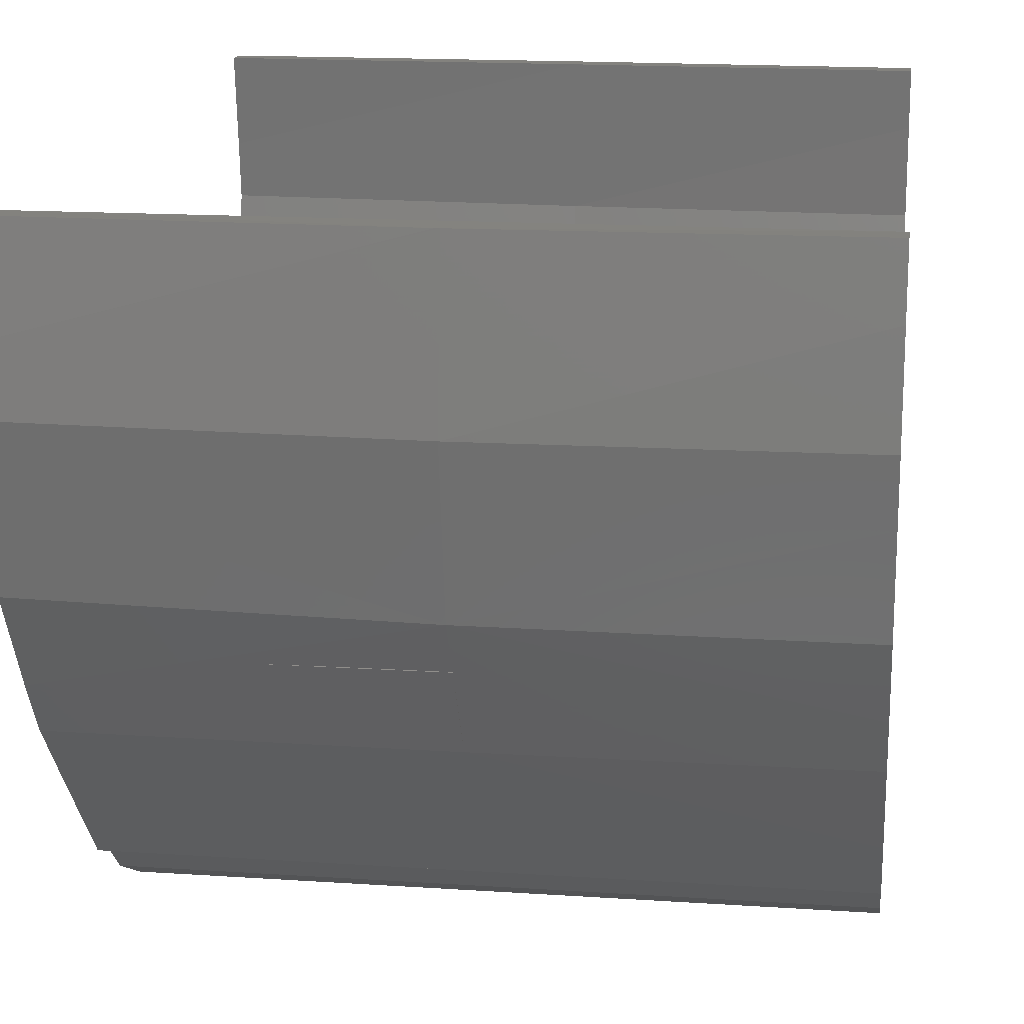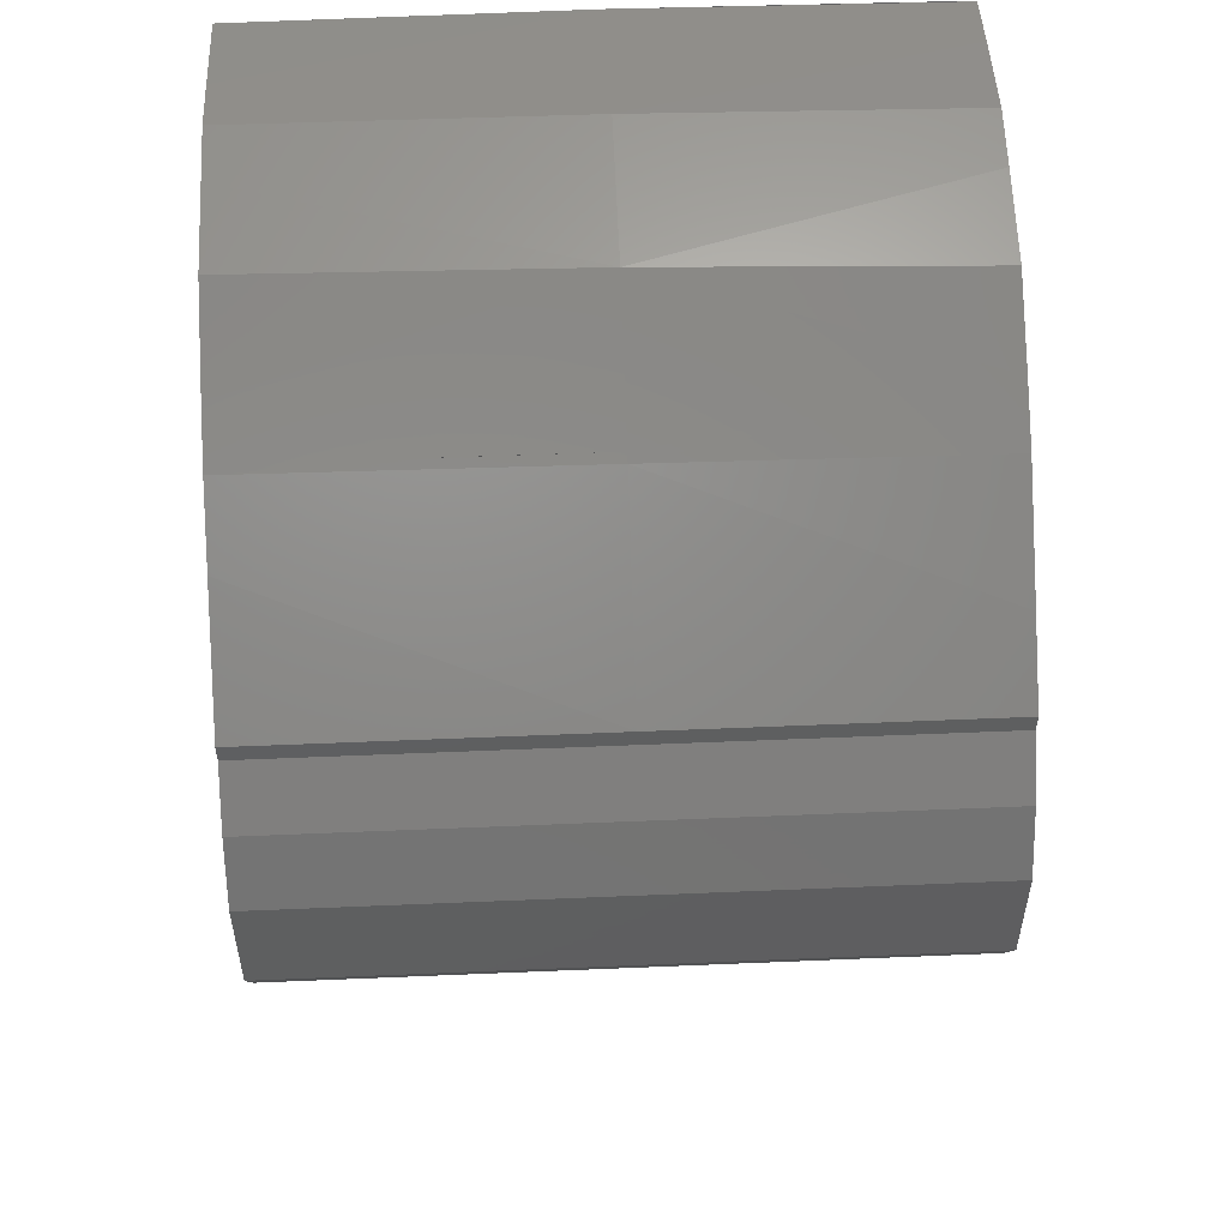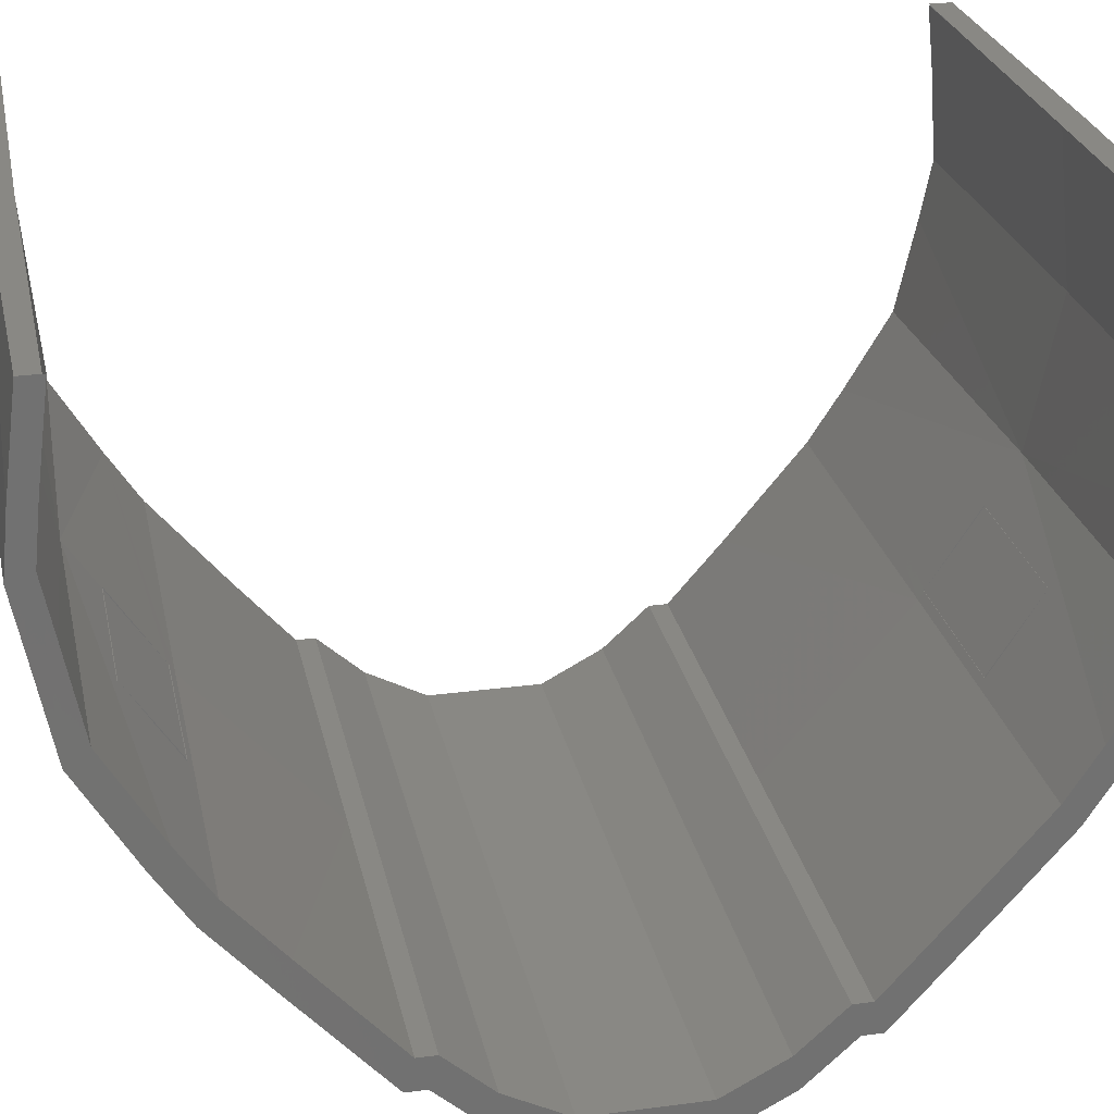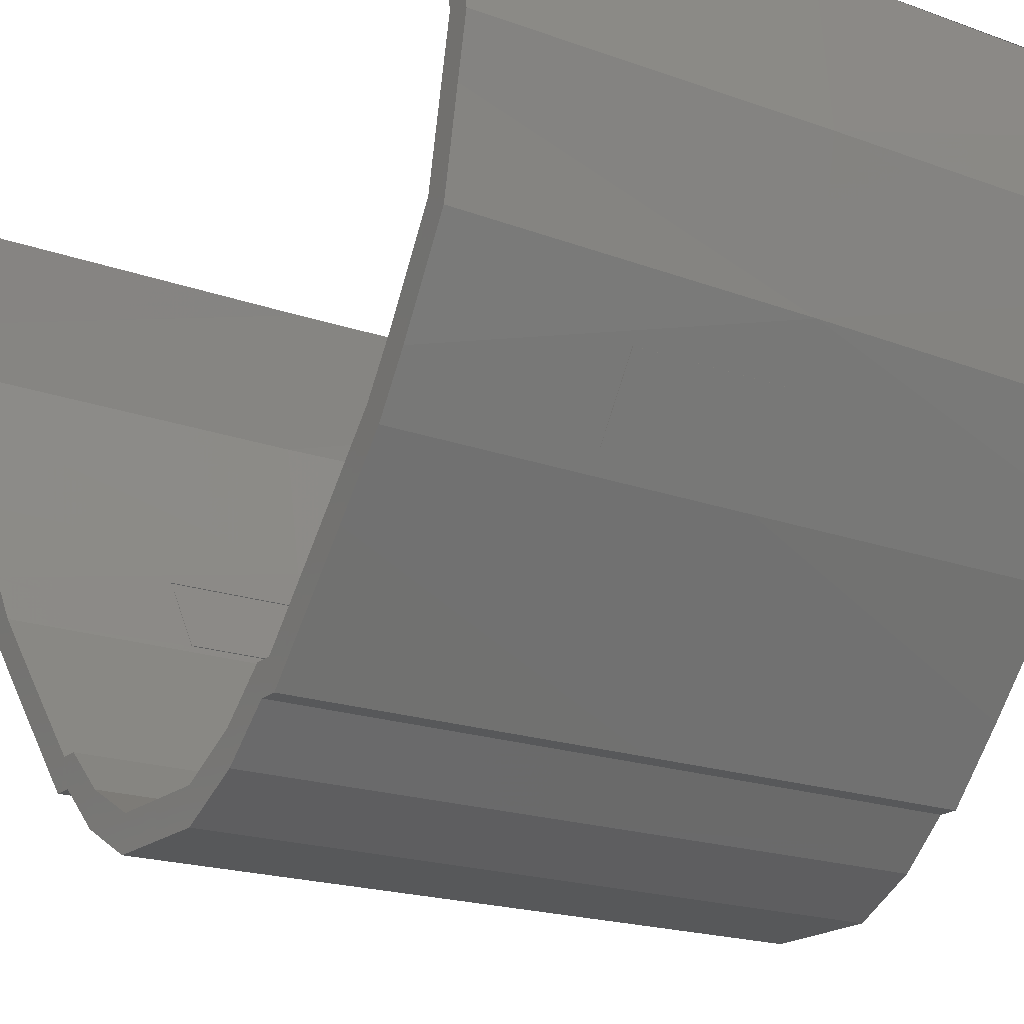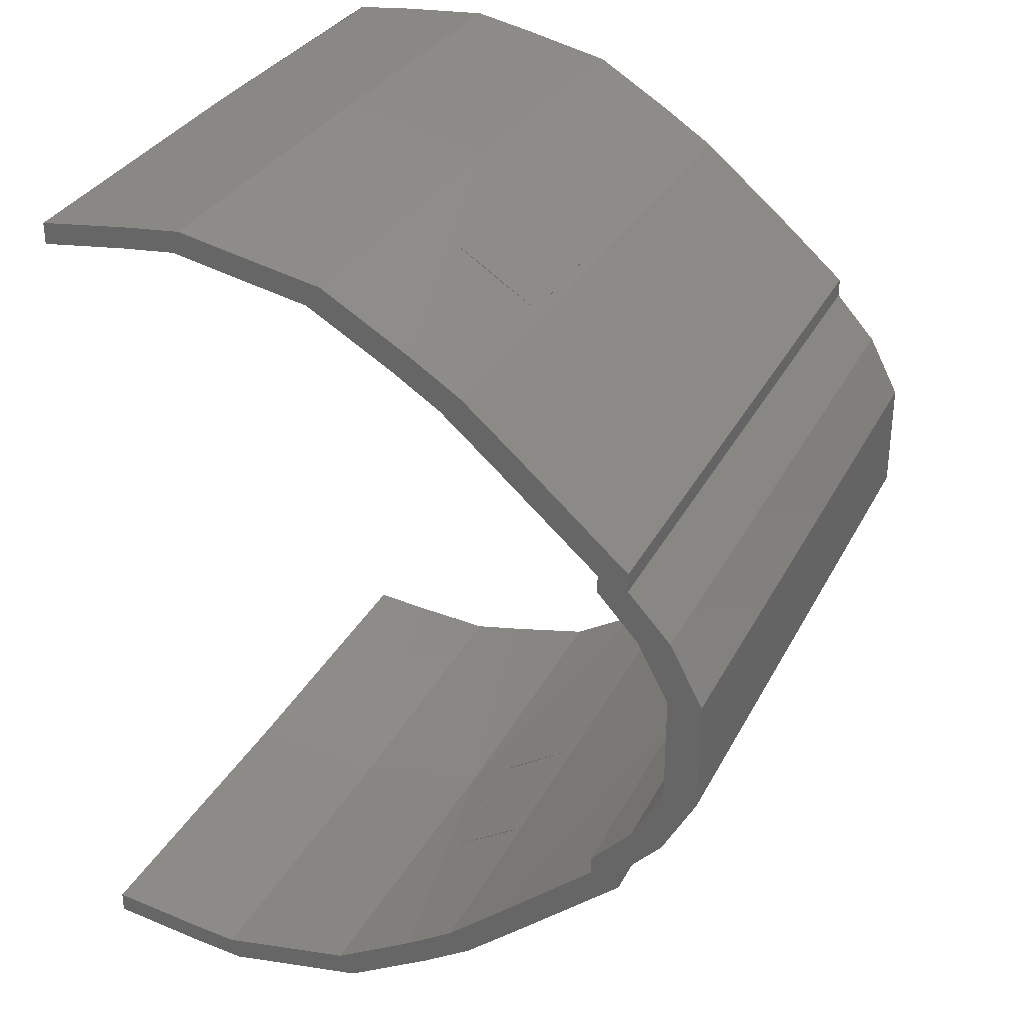
<metadata>
{"format":"stl","ext":"stl","renderer":"f3d","projection":"perspective","resolution":1024,"background":"white","views":[{"elev":16.8,"azim":-172.3,"up":"+Z"},{"elev":52.8,"azim":177.4,"up":"+Y"},{"elev":26.6,"azim":78.2,"up":"+Z"},{"elev":-19.5,"azim":146.4,"up":"+Z"},{"elev":31.6,"azim":113.6,"up":"+Y"}]}
</metadata>
<code>
# stl→obj: 199 verts, 483 faces
v 3.51e+04 -3.89e+04 76.16
v 3.504e+04 -3.889e+04 70.51
v 3.504e+04 -3.89e+04 76.16
v 3.51e+04 -3.889e+04 74.06
v 3.51e+04 -3.883e+04 101.3
v 3.504e+04 -3.882e+04 111.5
v 3.504e+04 -3.884e+04 83.55
v 3.51e+04 -3.882e+04 111.7
v 3.504e+04 -3.893e+04 111.5
v 3.51e+04 -3.892e+04 101.3
v 3.504e+04 -3.891e+04 83.55
v 3.51e+04 -3.893e+04 111.7
v 3.51e+04 -3.89e+04 83.54
v 3.504e+04 -3.89e+04 83.54
v 3.51e+04 -3.891e+04 83.55
v 3.51e+04 -3.888e+04 70.51
v 3.51e+04 -3.889e+04 70.51
v 3.498e+04 -3.887e+04 70.51
v 3.498e+04 -3.888e+04 70.51
v 3.504e+04 -3.887e+04 70.51
v 3.51e+04 -3.887e+04 70.51
v 3.504e+04 -3.895e+04 185.6
v 3.51e+04 -3.895e+04 160.3
v 3.504e+04 -3.895e+04 159.8
v 3.51e+04 -3.895e+04 169.9
v 3.51e+04 -3.895e+04 135.6
v 3.51e+04 -3.894e+04 120.3
v 3.504e+04 -3.895e+04 134.5
v 3.51e+04 -3.885e+04 83.55
v 3.504e+04 -3.885e+04 83.54
v 3.51e+04 -3.884e+04 83.55
v 3.51e+04 -3.895e+04 150.9
v 3.504e+04 -3.893e+04 112.9
v 3.505e+04 -3.893e+04 112.9
v 3.504e+04 -3.894e+04 126.3
v 3.506e+04 -3.894e+04 126.3
v 3.505e+04 -3.894e+04 126.3
v 3.506e+04 -3.893e+04 112.9
v 3.506e+04 -3.894e+04 118.6
v 3.51e+04 -3.885e+04 80.8
v 3.504e+04 -3.886e+04 76.16
v 3.51e+04 -3.886e+04 76.16
v 3.51e+04 -3.88e+04 150.9
v 3.504e+04 -3.88e+04 159.8
v 3.504e+04 -3.881e+04 134.5
v 3.51e+04 -3.88e+04 160.3
v 3.51e+04 -3.886e+04 74.06
v 3.51e+04 -3.881e+04 135.6
v 3.51e+04 -3.881e+04 120.3
v 3.504e+04 -3.882e+04 112.9
v 3.506e+04 -3.882e+04 112.9
v 3.505e+04 -3.882e+04 112.9
v 3.506e+04 -3.882e+04 118.5
v 3.506e+04 -3.881e+04 126.3
v 3.505e+04 -3.881e+04 126.3
v 3.504e+04 -3.881e+04 126.3
v 3.51e+04 -3.885e+04 83.54
v 3.51e+04 -3.89e+04 80.8
v 3.504e+04 -3.88e+04 185.6
v 3.51e+04 -3.88e+04 169.9
v 3.498e+04 -3.894e+04 120.5
v 3.498e+04 -3.893e+04 111.4
v 3.504e+04 -3.894e+04 120.6
v 3.498e+04 -3.891e+04 83.55
v 3.498e+04 -3.892e+04 94.63
v 3.498e+04 -3.889e+04 72.75
v 3.498e+04 -3.89e+04 76.16
v 3.498e+04 -3.894e+04 133.9
v 3.506e+04 -3.894e+04 126.4
v 3.504e+04 -3.894e+04 126.4
v 3.498e+04 -3.895e+04 149.8
v 3.506e+04 -3.881e+04 126.2
v 3.504e+04 -3.881e+04 126.2
v 3.498e+04 -3.89e+04 79.09
v 3.498e+04 -3.89e+04 83.54
v 3.498e+04 -3.895e+04 159.8
v 3.498e+04 -3.881e+04 133.9
v 3.498e+04 -3.881e+04 120.5
v 3.498e+04 -3.889e+04 70.51
v 3.506e+04 -3.894e+04 126.2
v 3.504e+04 -3.894e+04 126.2
v 3.504e+04 -3.893e+04 113
v 3.506e+04 -3.893e+04 113
v 3.498e+04 -3.882e+04 111.4
v 3.504e+04 -3.881e+04 120.7
v 3.498e+04 -3.883e+04 94.63
v 3.498e+04 -3.88e+04 175.5
v 3.498e+04 -3.88e+04 159.8
v 3.498e+04 -3.884e+04 83.55
v 3.498e+04 -3.88e+04 149.8
v 3.498e+04 -3.895e+04 175.5
v 3.498e+04 -3.885e+04 79.09
v 3.498e+04 -3.886e+04 76.16
v 3.504e+04 -3.881e+04 126.4
v 3.498e+04 -3.885e+04 83.55
v 3.504e+04 -3.882e+04 113
v 3.506e+04 -3.881e+04 126.4
v 3.506e+04 -3.882e+04 113
v 3.498e+04 -3.886e+04 72.75
v 3.498e+04 -3.885e+04 83.54
v 3.51e+04 -3.888e+04 64.44
v 3.498e+04 -3.887e+04 64.44
v 3.498e+04 -3.888e+04 64.44
v 3.504e+04 -3.887e+04 64.44
v 3.51e+04 -3.887e+04 64.44
v 3.51e+04 -3.891e+04 78.17
v 3.504e+04 -3.891e+04 78.17
v 3.51e+04 -3.896e+04 158.9
v 3.504e+04 -3.896e+04 158.5
v 3.51e+04 -3.895e+04 169.1
v 3.504e+04 -3.889e+04 64.44
v 3.51e+04 -3.889e+04 64.44
v 3.51e+04 -3.89e+04 70.4
v 3.504e+04 -3.89e+04 70.4
v 3.51e+04 -3.889e+04 68.18
v 3.51e+04 -3.88e+04 149
v 3.504e+04 -3.88e+04 158.5
v 3.504e+04 -3.88e+04 131.8
v 3.51e+04 -3.88e+04 158.9
v 3.51e+04 -3.884e+04 78.17
v 3.504e+04 -3.884e+04 78.17
v 3.504e+04 -3.885e+04 78.17
v 3.504e+04 -3.893e+04 107.6
v 3.51e+04 -3.893e+04 96.88
v 3.51e+04 -3.894e+04 107.8
v 3.51e+04 -3.88e+04 132.9
v 3.51e+04 -3.881e+04 116.8
v 3.51e+04 -3.895e+04 132.9
v 3.51e+04 -3.894e+04 116.8
v 3.504e+04 -3.895e+04 131.8
v 3.51e+04 -3.883e+04 96.88
v 3.504e+04 -3.882e+04 107.6
v 3.51e+04 -3.882e+04 107.8
v 3.51e+04 -3.895e+04 149
v 3.504e+04 -3.894e+04 109.1
v 3.505e+04 -3.894e+04 109.1
v 3.504e+04 -3.894e+04 123.2
v 3.506e+04 -3.894e+04 123.2
v 3.505e+04 -3.894e+04 123.2
v 3.506e+04 -3.894e+04 109.1
v 3.506e+04 -3.894e+04 115.1
v 3.51e+04 -3.886e+04 68.18
v 3.504e+04 -3.885e+04 70.4
v 3.51e+04 -3.885e+04 70.4
v 3.51e+04 -3.88e+04 169.1
v 3.51e+04 -3.885e+04 75.28
v 3.51e+04 -3.89e+04 75.28
v 3.51e+04 -3.885e+04 78.17
v 3.504e+04 -3.882e+04 109.1
v 3.506e+04 -3.882e+04 109.1
v 3.505e+04 -3.882e+04 109.1
v 3.506e+04 -3.881e+04 115
v 3.506e+04 -3.881e+04 123.2
v 3.505e+04 -3.881e+04 123.2
v 3.504e+04 -3.881e+04 123.2
v 3.504e+04 -3.894e+04 117.2
v 3.506e+04 -3.881e+04 123.1
v 3.504e+04 -3.881e+04 123.1
v 3.498e+04 -3.894e+04 117.1
v 3.498e+04 -3.895e+04 131.1
v 3.498e+04 -3.891e+04 78.17
v 3.498e+04 -3.889e+04 64.44
v 3.498e+04 -3.889e+04 66.8
v 3.498e+04 -3.895e+04 147.9
v 3.498e+04 -3.89e+04 73.48
v 3.498e+04 -3.88e+04 174.9
v 3.498e+04 -3.88e+04 158.5
v 3.498e+04 -3.895e+04 158.5
v 3.498e+04 -3.89e+04 70.4
v 3.498e+04 -3.88e+04 131.1
v 3.498e+04 -3.881e+04 117.1
v 3.506e+04 -3.894e+04 123.1
v 3.506e+04 -3.894e+04 109
v 3.504e+04 -3.894e+04 109
v 3.498e+04 -3.893e+04 107.5
v 3.504e+04 -3.894e+04 109.2
v 3.498e+04 -3.88e+04 147.9
v 3.506e+04 -3.894e+04 109.2
v 3.498e+04 -3.892e+04 89.83
v 3.504e+04 -3.882e+04 109
v 3.498e+04 -3.895e+04 174.9
v 3.504e+04 -3.894e+04 123.1
v 3.498e+04 -3.885e+04 78.17
v 3.498e+04 -3.885e+04 73.48
v 3.498e+04 -3.882e+04 107.5
v 3.504e+04 -3.881e+04 117.2
v 3.498e+04 -3.885e+04 70.4
v 3.498e+04 -3.886e+04 66.8
v 3.506e+04 -3.882e+04 109
v 3.498e+04 -3.883e+04 89.83
v 3.498e+04 -3.884e+04 78.17
v 3.506e+04 -3.882e+04 109.2
v 3.504e+04 -3.882e+04 109.2
v 3.498e+04 -3.895e+04 185.6
v 3.51e+04 -3.895e+04 185.6
v 3.498e+04 -3.88e+04 185.6
v 3.51e+04 -3.88e+04 185.6
v 3.507e+04 -3.88e+04 185.6
v 3.498e+04 -3.88e+04 185.7
f 1 2 3
f 2 1 4
f 5 6 7
f 6 5 8
f 9 10 11
f 10 9 12
f 13 14 15
f 16 2 17
f 10 15 11
f 16 18 19
f 18 16 20
f 20 16 21
f 22 23 24
f 23 22 25
f 25 22 22
f 22 22 22
f 22 22 22
f 26 27 28
f 29 7 30
f 7 29 31
f 24 32 28
f 32 24 23
f 33 12 9
f 12 33 34
f 35 36 37
f 12 38 27
f 38 12 34
f 27 38 39
f 27 39 36
f 27 36 28
f 28 36 35
f 17 2 4
f 40 41 42
f 43 44 45
f 44 43 46
f 15 14 11
f 14 15 15
f 21 47 20
f 48 45 49
f 32 26 28
f 21 20 21
f 8 50 6
f 50 8 51
f 51 8 49
f 50 51 52
f 51 49 53
f 53 49 54
f 54 49 45
f 55 45 56
f 45 55 54
f 40 30 41
f 30 40 57
f 2 19 19
f 19 2 16
f 16 2 16
f 43 45 48
f 47 41 20
f 41 47 42
f 29 30 57
f 13 3 14
f 3 13 58
f 1 3 58
f 46 59 44
f 59 46 60
f 59 60 59
f 5 7 31
f 61 9 62
f 9 61 33
f 33 61 63
f 63 61 35
f 35 61 28
f 35 37 63
f 33 38 34
f 38 33 39
f 39 33 63
f 39 63 36
f 36 63 37
f 64 9 11
f 9 64 65
f 9 65 62
f 3 66 67
f 28 61 68
f 69 37 70
f 37 69 36
f 71 28 68
f 56 72 73
f 72 56 55
f 14 74 75
f 71 24 28
f 24 71 76
f 14 67 74
f 67 14 3
f 11 75 64
f 75 11 14
f 11 64 64
f 45 77 78
f 3 79 66
f 79 3 2
f 80 35 81
f 35 80 37
f 2 19 79
f 34 82 33
f 82 34 83
f 6 78 84
f 78 6 50
f 78 50 85
f 78 85 56
f 78 56 45
f 38 36 80
f 36 38 39
f 81 33 80
f 6 84 86
f 87 88 44
f 83 39 69
f 39 83 38
f 7 86 89
f 86 7 6
f 34 38 33
f 38 34 38
f 20 18 18
f 90 77 45
f 91 24 76
f 70 63 35
f 63 70 82
f 80 33 38
f 33 63 81
f 63 33 33
f 44 90 45
f 90 44 88
f 41 92 93
f 92 41 30
f 55 94 56
f 83 34 38
f 51 52 50
f 52 51 51
f 7 89 95
f 94 85 96
f 85 94 56
f 55 97 94
f 97 55 54
f 52 85 50
f 85 52 51
f 85 51 53
f 85 53 54
f 85 54 56
f 56 54 55
f 96 52 50
f 52 96 98
f 20 99 18
f 99 20 41
f 30 100 92
f 72 50 73
f 97 51 98
f 51 97 53
f 41 93 99
f 50 85 50
f 85 50 73
f 37 35 70
f 101 102 103
f 102 101 104
f 104 101 105
f 72 53 51
f 53 72 54
f 106 107 106
f 72 51 50
f 22 108 109
f 108 22 110
f 110 22 22
f 22 22 22
f 101 111 112
f 98 51 52
f 30 95 100
f 95 30 7
f 113 111 114
f 111 113 115
f 105 104 105
f 116 117 118
f 117 116 119
f 120 121 122
f 121 120 120
f 123 124 107
f 124 123 125
f 112 111 115
f 124 106 107
f 126 118 127
f 128 129 130
f 131 132 121
f 132 131 133
f 134 128 130
f 135 125 123
f 125 135 136
f 137 138 139
f 125 140 129
f 140 125 136
f 129 140 141
f 129 141 138
f 129 138 130
f 130 138 137
f 111 103 103
f 103 111 101
f 101 111 101
f 109 134 130
f 134 109 108
f 131 121 120
f 116 118 126
f 142 143 104
f 143 142 144
f 106 107 107
f 107 106 106
f 119 59 117
f 59 119 145
f 59 145 59
f 146 143 144
f 113 114 147
f 146 122 143
f 122 146 148
f 105 142 104
f 133 149 132
f 149 133 150
f 150 133 127
f 149 150 151
f 150 127 152
f 152 127 153
f 153 127 118
f 154 118 155
f 118 154 153
f 140 135 136
f 135 140 141
f 135 141 156
f 156 141 138
f 156 138 139
f 137 156 139
f 157 155 158
f 155 157 154
f 130 159 160
f 107 161 161
f 161 107 107
f 120 122 148
f 114 162 163
f 162 114 111
f 164 130 160
f 107 165 161
f 107 161 161
f 106 114 107
f 114 106 147
f 166 167 117
f 164 109 130
f 109 164 168
f 114 163 169
f 104 102 102
f 118 170 171
f 139 138 137
f 138 139 138
f 172 173 174
f 159 123 175
f 123 159 135
f 135 159 156
f 156 159 137
f 137 159 130
f 156 137 137
f 137 156 176
f 107 169 165
f 169 107 114
f 117 177 118
f 177 117 167
f 141 178 138
f 178 141 140
f 161 123 107
f 123 161 179
f 123 179 175
f 158 180 157
f 181 109 168
f 138 173 172
f 173 138 141
f 176 136 135
f 136 176 178
f 137 172 182
f 172 137 139
f 122 183 184
f 153 154 155
f 154 153 153
f 132 171 185
f 171 132 149
f 171 149 186
f 171 186 155
f 171 155 118
f 186 151 149
f 151 186 150
f 150 186 152
f 152 186 153
f 153 186 155
f 153 155 154
f 156 174 182
f 174 156 135
f 172 174 182
f 173 136 174
f 136 173 140
f 111 103 162
f 143 187 188
f 154 155 155
f 139 137 137
f 177 170 118
f 143 184 187
f 184 143 122
f 152 157 189
f 157 152 153
f 121 190 191
f 190 121 132
f 121 191 191
f 104 188 102
f 188 104 143
f 192 151 150
f 150 153 192
f 153 150 152
f 132 185 190
f 151 193 149
f 193 151 192
f 122 191 183
f 191 122 121
f 157 180 189
f 186 155 193
f 155 186 155
f 186 180 149
f 180 186 158
f 151 189 180
f 189 151 150
f 178 140 136
f 181 22 109
f 22 181 194
f 195 25 22
f 59 87 44
f 87 59 196
f 91 22 24
f 22 91 194
f 197 59 145
f 59 197 198
f 59 60 197
f 134 110 108
f 110 134 195
f 195 134 23
f 23 134 128
f 23 128 32
f 32 128 26
f 26 128 129
f 26 129 27
f 27 129 125
f 27 125 12
f 12 125 124
f 12 124 10
f 10 124 106
f 10 106 15
f 15 106 106
f 15 106 106
f 15 106 15
f 15 106 13
f 13 106 147
f 13 147 58
f 58 147 113
f 58 113 1
f 1 113 115
f 1 115 4
f 4 115 112
f 4 112 17
f 17 112 101
f 17 101 16
f 16 101 101
f 16 101 16
f 16 101 21
f 21 101 105
f 21 105 21
f 21 105 105
f 21 105 47
f 47 105 142
f 47 142 42
f 42 142 144
f 42 144 40
f 40 144 146
f 40 146 57
f 57 146 148
f 57 148 29
f 29 148 120
f 29 120 31
f 31 120 5
f 5 120 120
f 5 120 131
f 5 131 8
f 8 131 133
f 8 133 49
f 49 133 127
f 49 127 48
f 48 127 126
f 48 126 43
f 43 126 46
f 46 126 116
f 46 116 197
f 197 116 145
f 145 116 119
f 60 197 197
f 197 60 46
f 23 195 195
f 195 23 25
f 195 25 195
f 59 166 117
f 166 59 196
f 195 110 22
f 194 91 76
f 91 194 194
f 196 87 196
f 87 196 88
f 181 164 168
f 164 181 194
f 164 194 76
f 164 76 160
f 160 76 71
f 160 71 68
f 160 68 159
f 159 68 61
f 159 61 175
f 175 61 62
f 175 62 179
f 179 62 65
f 179 65 161
f 161 65 64
f 161 64 161
f 161 64 64
f 161 64 161
f 161 64 165
f 165 64 75
f 165 75 74
f 165 74 169
f 169 74 67
f 169 67 163
f 163 67 66
f 163 66 162
f 162 66 79
f 162 79 103
f 103 79 19
f 103 19 103
f 103 19 19
f 103 19 18
f 103 18 102
f 102 18 18
f 102 18 102
f 102 18 99
f 102 99 188
f 188 99 93
f 188 93 187
f 187 93 92
f 187 92 184
f 184 92 100
f 184 100 183
f 183 100 95
f 183 95 89
f 183 89 191
f 191 89 191
f 191 89 86
f 191 86 190
f 190 86 84
f 190 84 185
f 185 84 78
f 185 78 171
f 171 78 77
f 171 77 170
f 170 77 90
f 170 90 88
f 170 88 177
f 177 88 196
f 177 196 166
f 177 166 167
f 195 22 22
f 22 195 22
f 22 194 194
f 194 22 22
f 195 22 195
f 22 22 194
f 22 22 22
f 22 22 22
f 22 22 22
f 59 199 199
f 197 59 199
f 197 59 59
f 59 197 198
f 198 197 197

</code>
